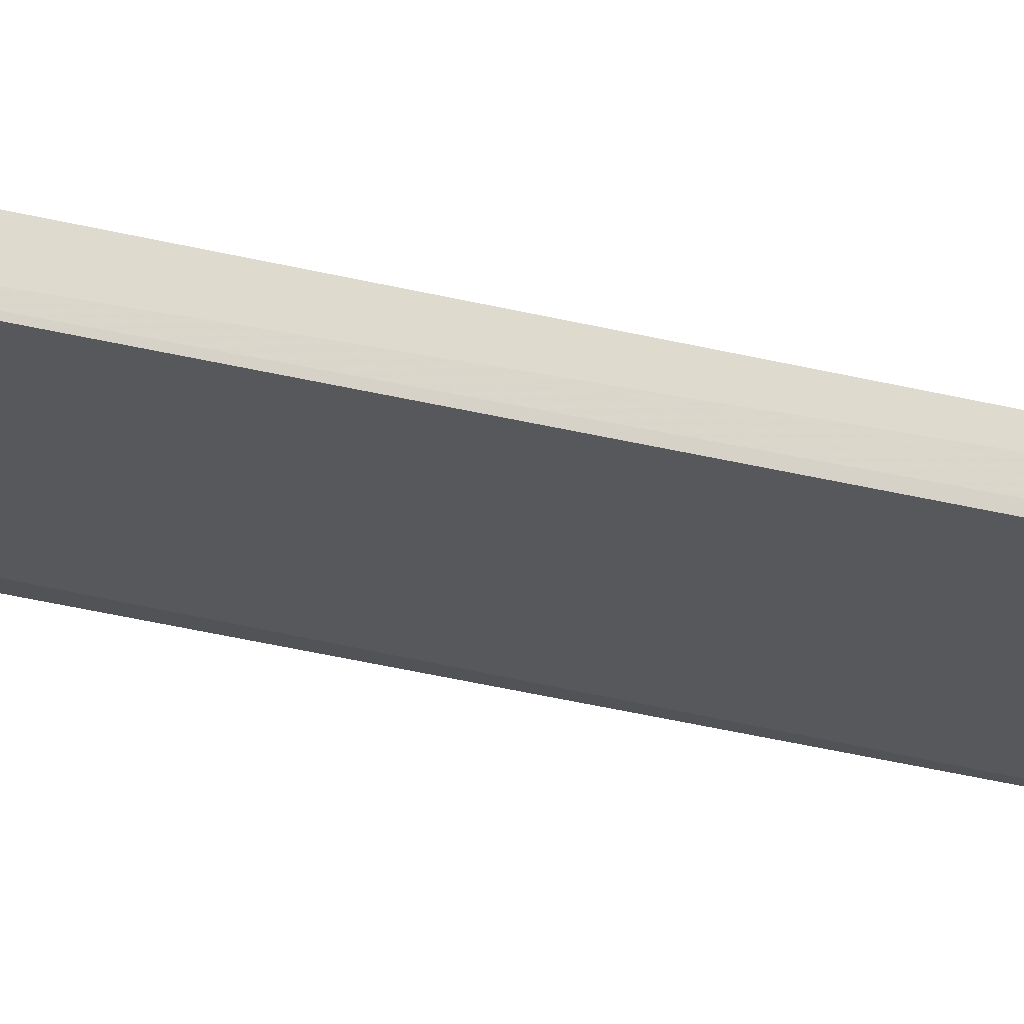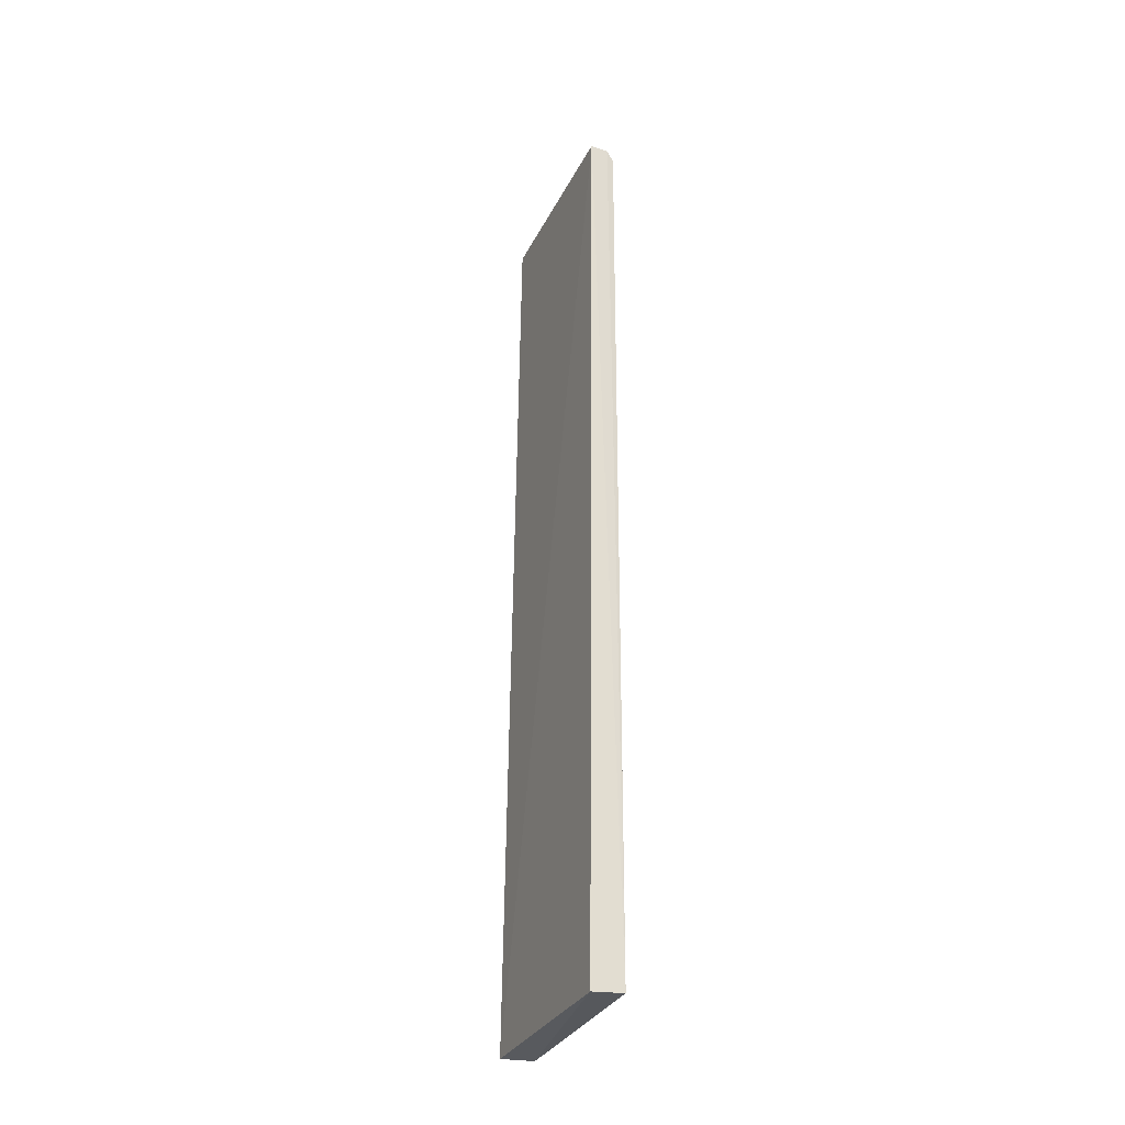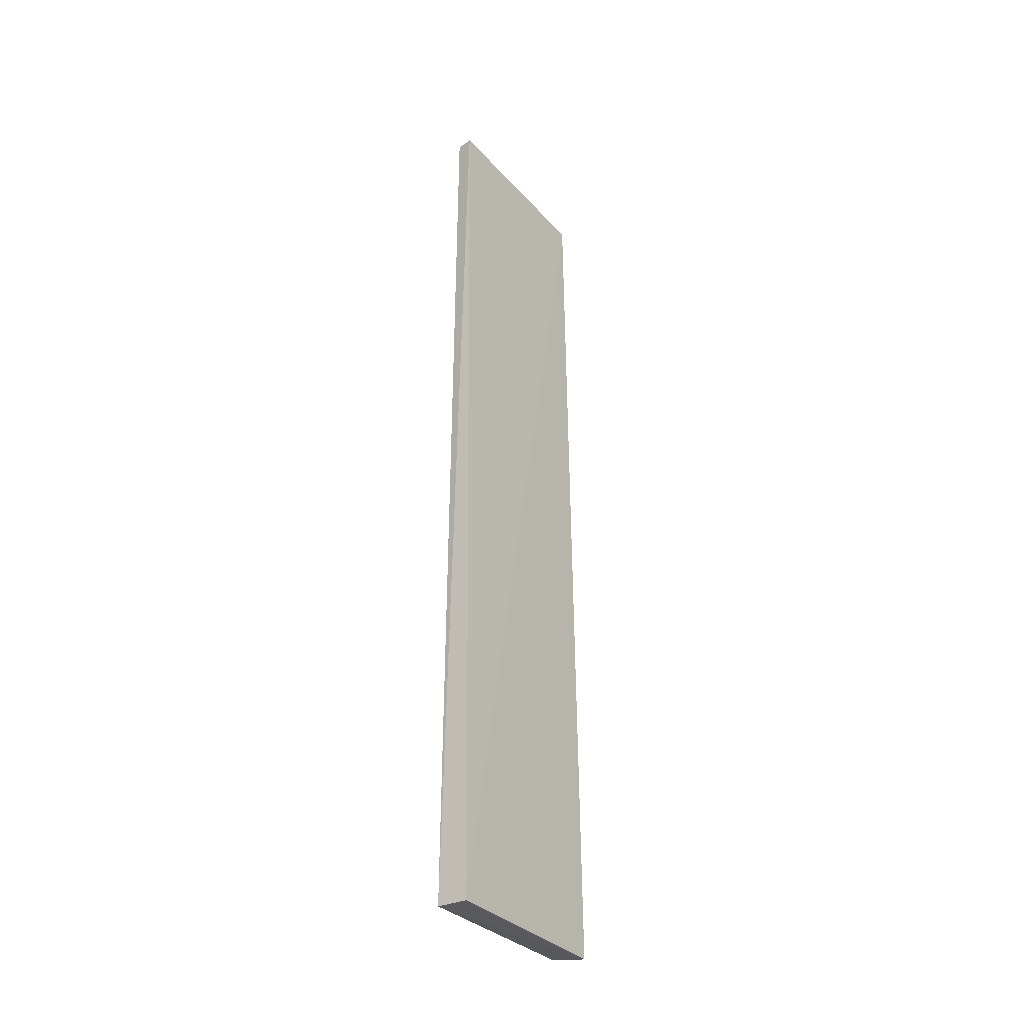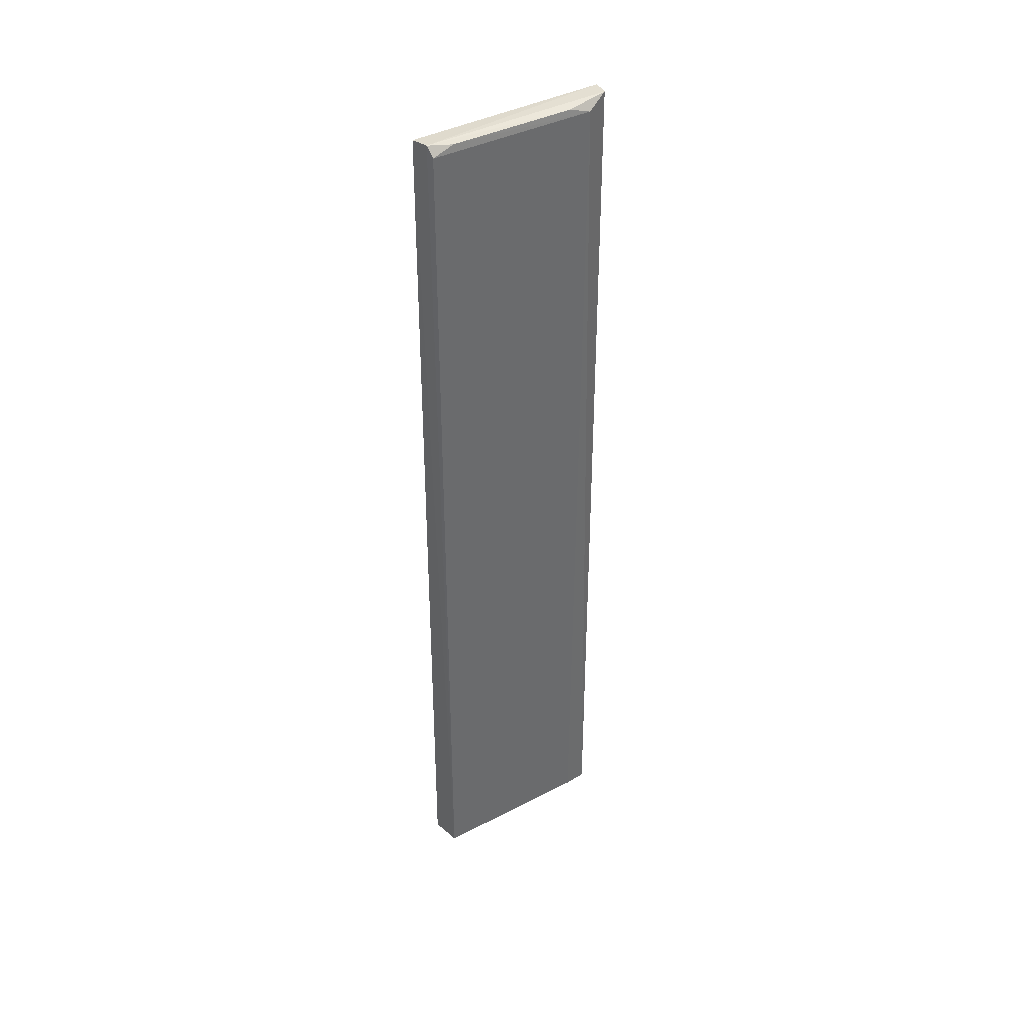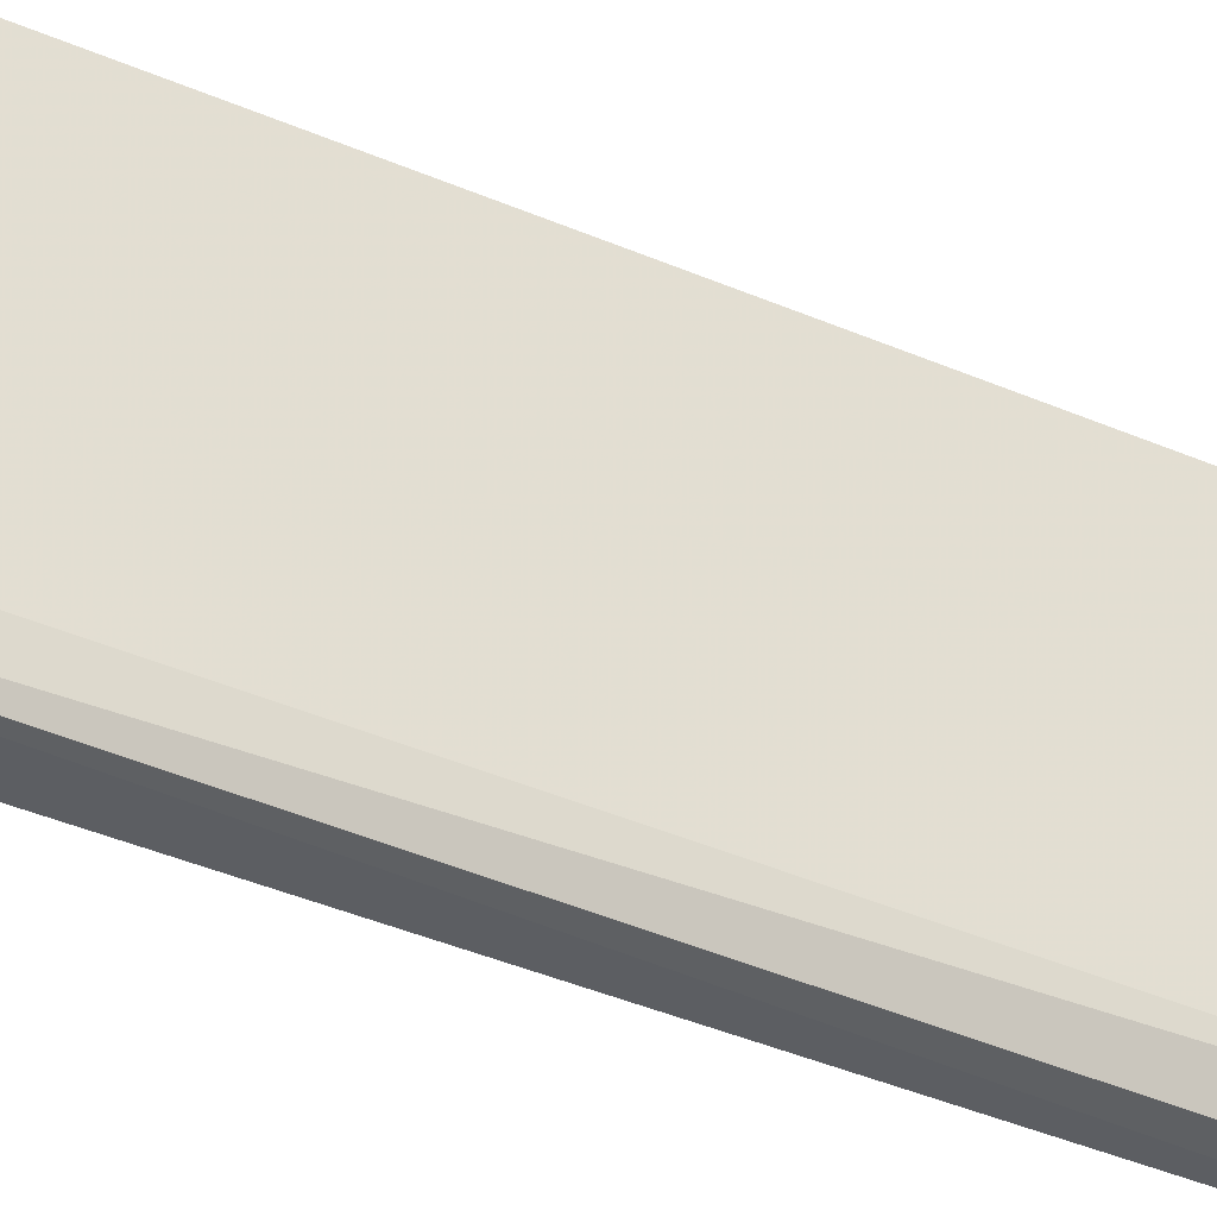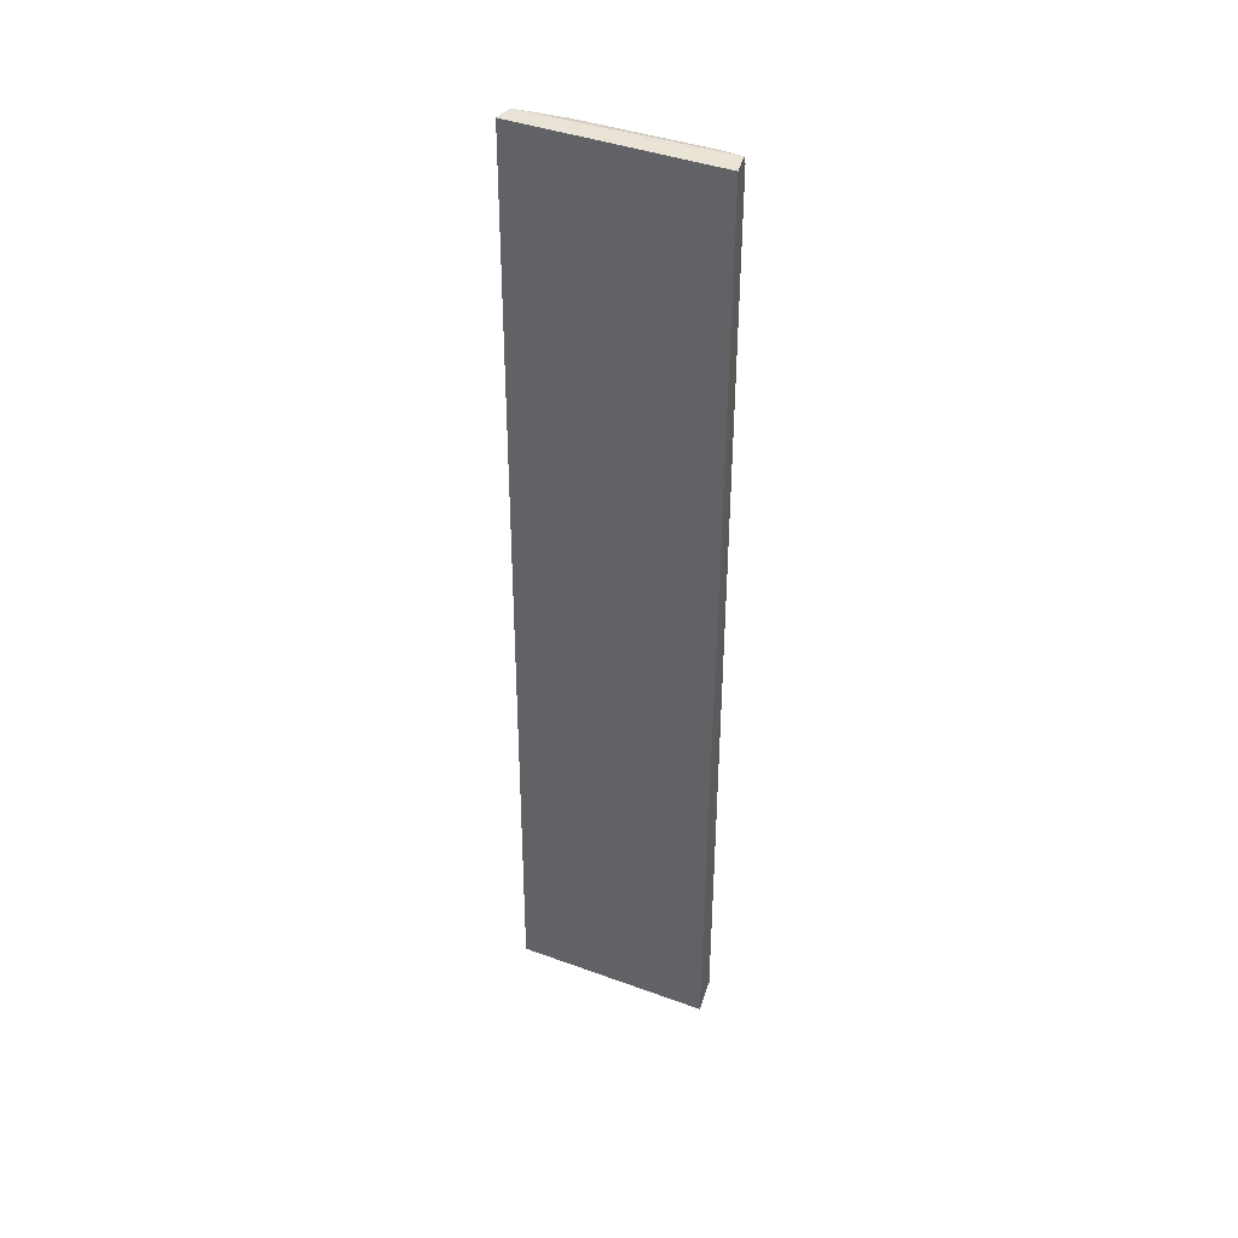
<metadata>
{"format":"obj","ext":"obj","renderer":"f3d","projection":"perspective","resolution":1024,"background":"white","views":[{"elev":63.8,"azim":-78.0,"up":"+Y"},{"elev":-31.9,"azim":157.5,"up":"+Z"},{"elev":-32.7,"azim":35.1,"up":"+Z"},{"elev":39.6,"azim":-122.5,"up":"+Z"},{"elev":-35.6,"azim":-120.9,"up":"+Y"},{"elev":39.7,"azim":115.1,"up":"+Z"}]}
</metadata>
<code>
v -0.2269 -0.1754 0.1984
v -0.2218 -0.1747 -0.245
v -0.2275 -0.08102 0.1977
v -0.2367 -0.08252 0.1988
v -0.2389 -0.1627 -0.2432
v -0.2372 -0.1741 -0.2444
v -0.2401 -0.1628 0.1942
v -0.2233 -0.08158 -0.2452
v -0.2352 -0.1738 0.1988
v -0.2403 -0.08339 0.1942
v -0.2391 -0.08356 -0.2433
v -0.2395 -0.1525 0.1975
v -0.2397 -0.09375 0.1975
f 1 2 3
f 1 3 4
f 6 2 1
f 7 5 6
f 8 3 2
f 8 2 6
f 9 1 4
f 9 7 6
f 9 6 1
f 10 5 7
f 11 8 6
f 11 6 5
f 11 5 10
f 11 10 4
f 11 4 3
f 11 3 8
f 12 9 4
f 12 7 9
f 13 12 4
f 13 4 10
f 13 10 7
f 13 7 12

</code>
